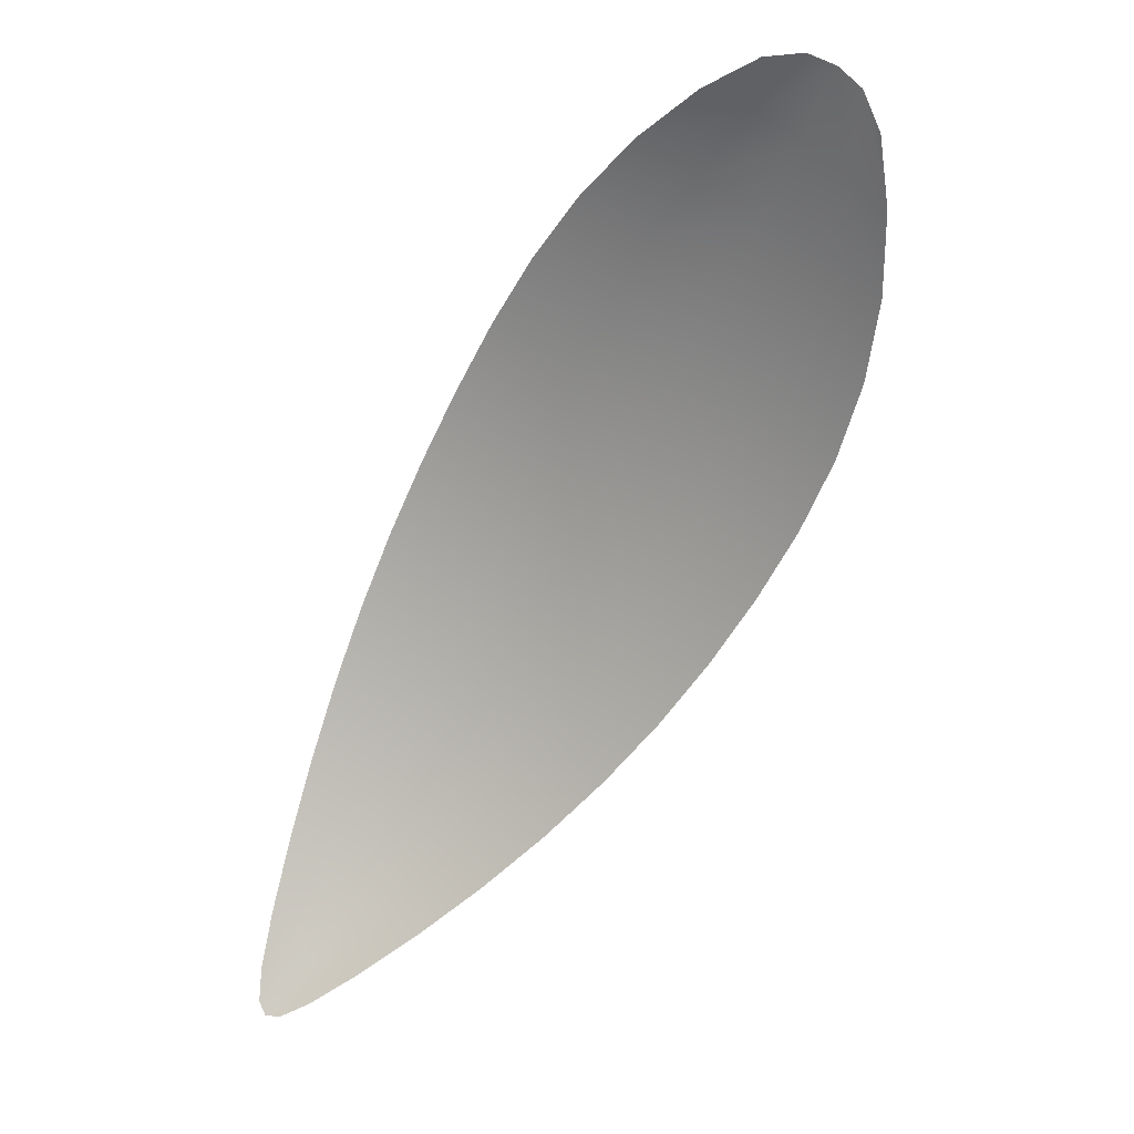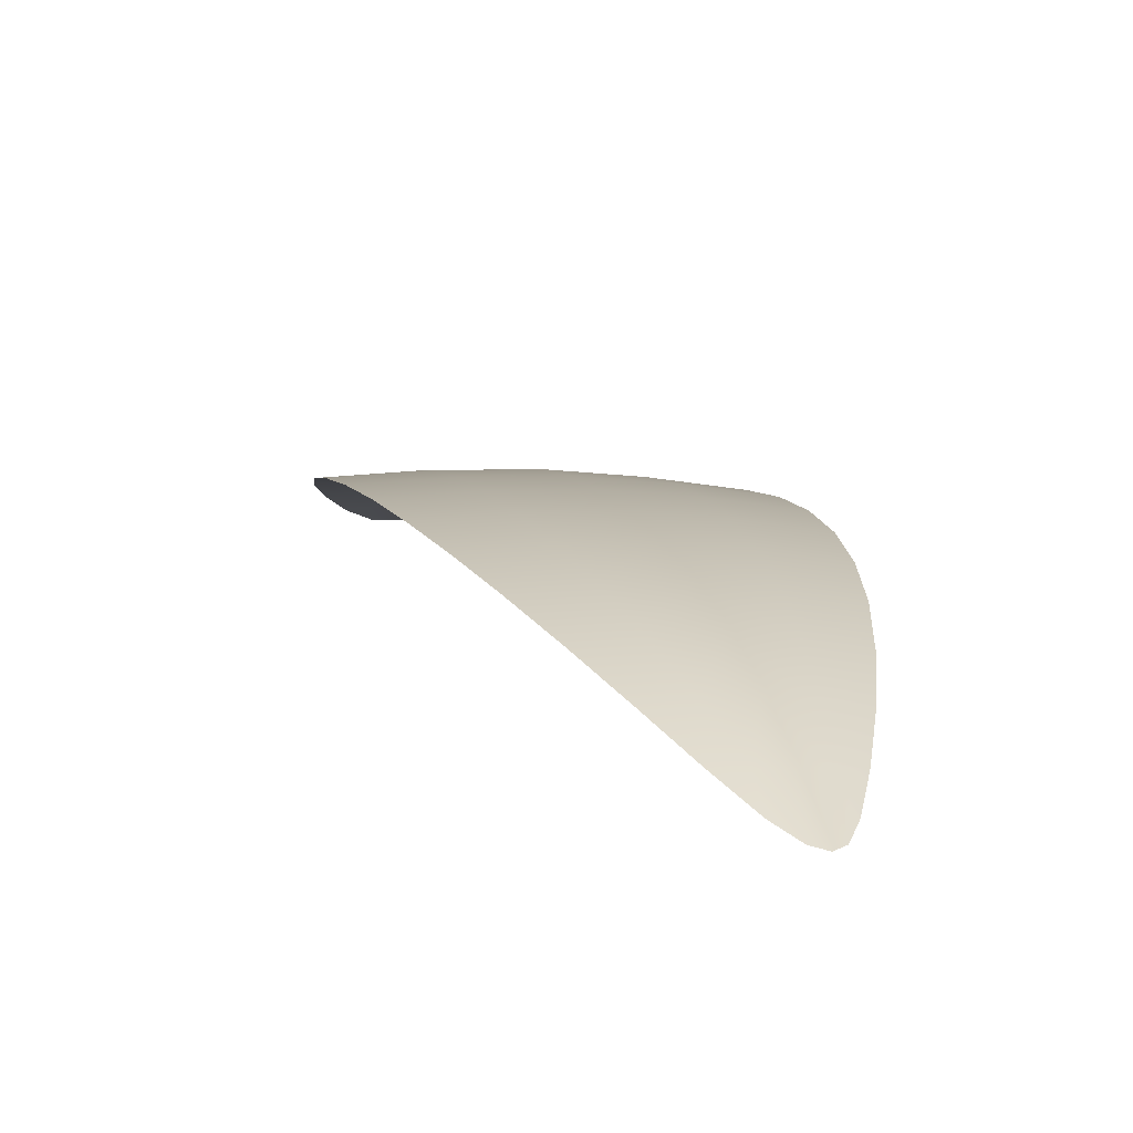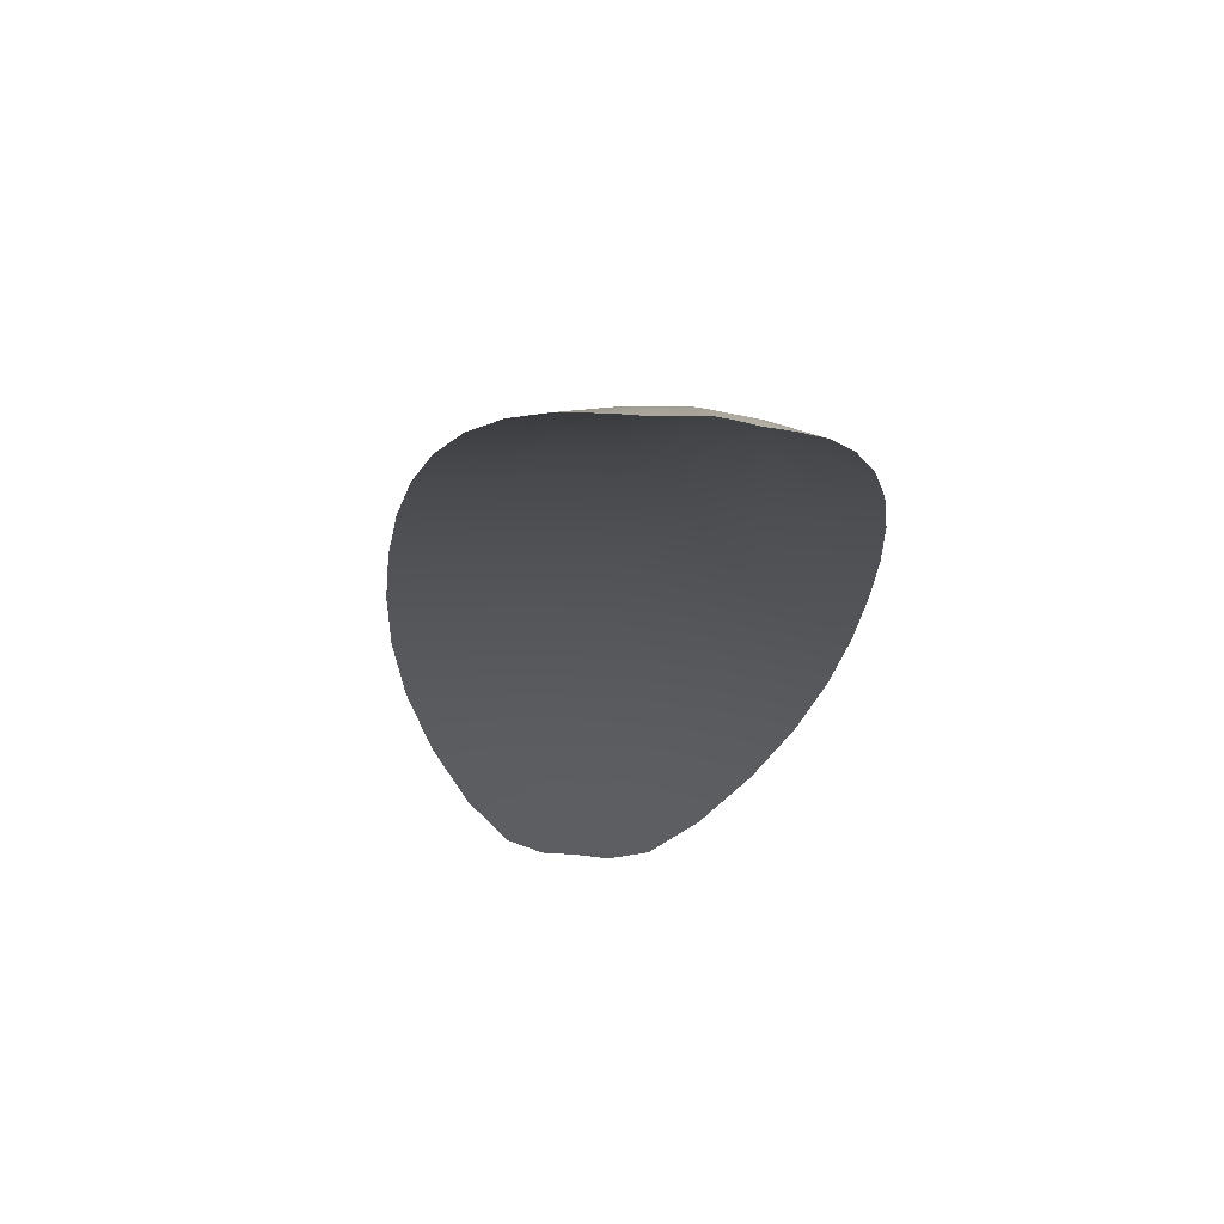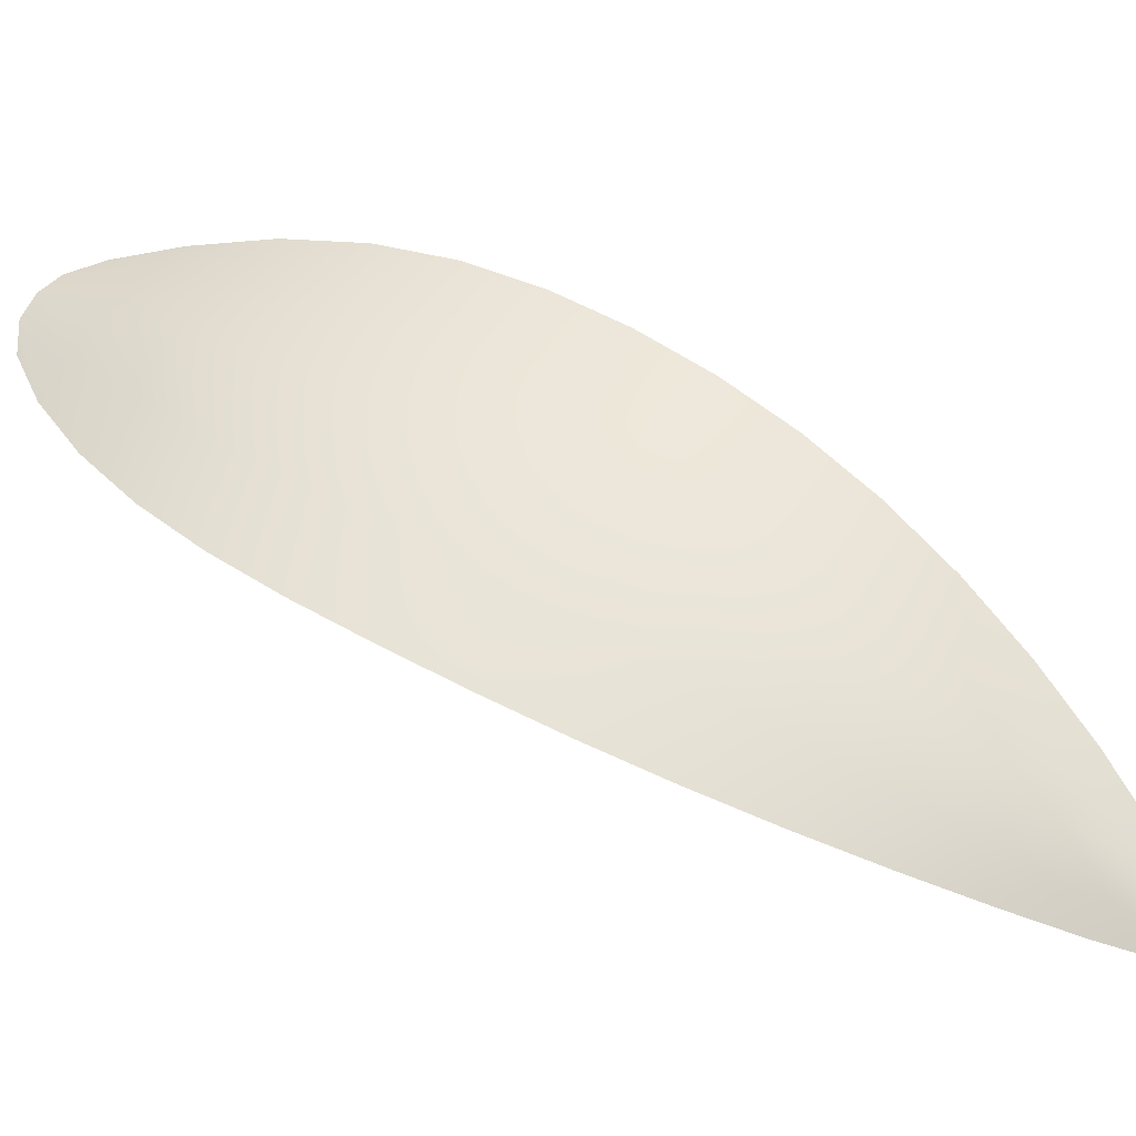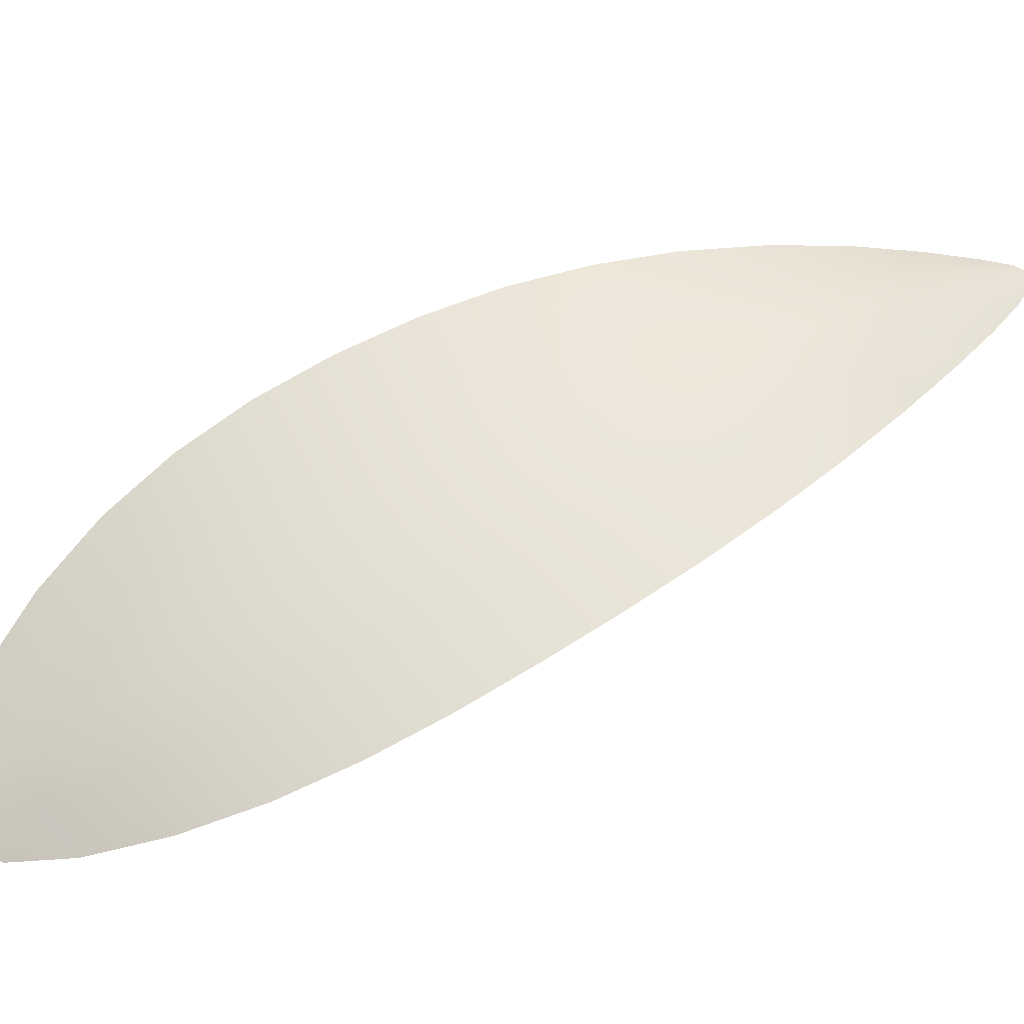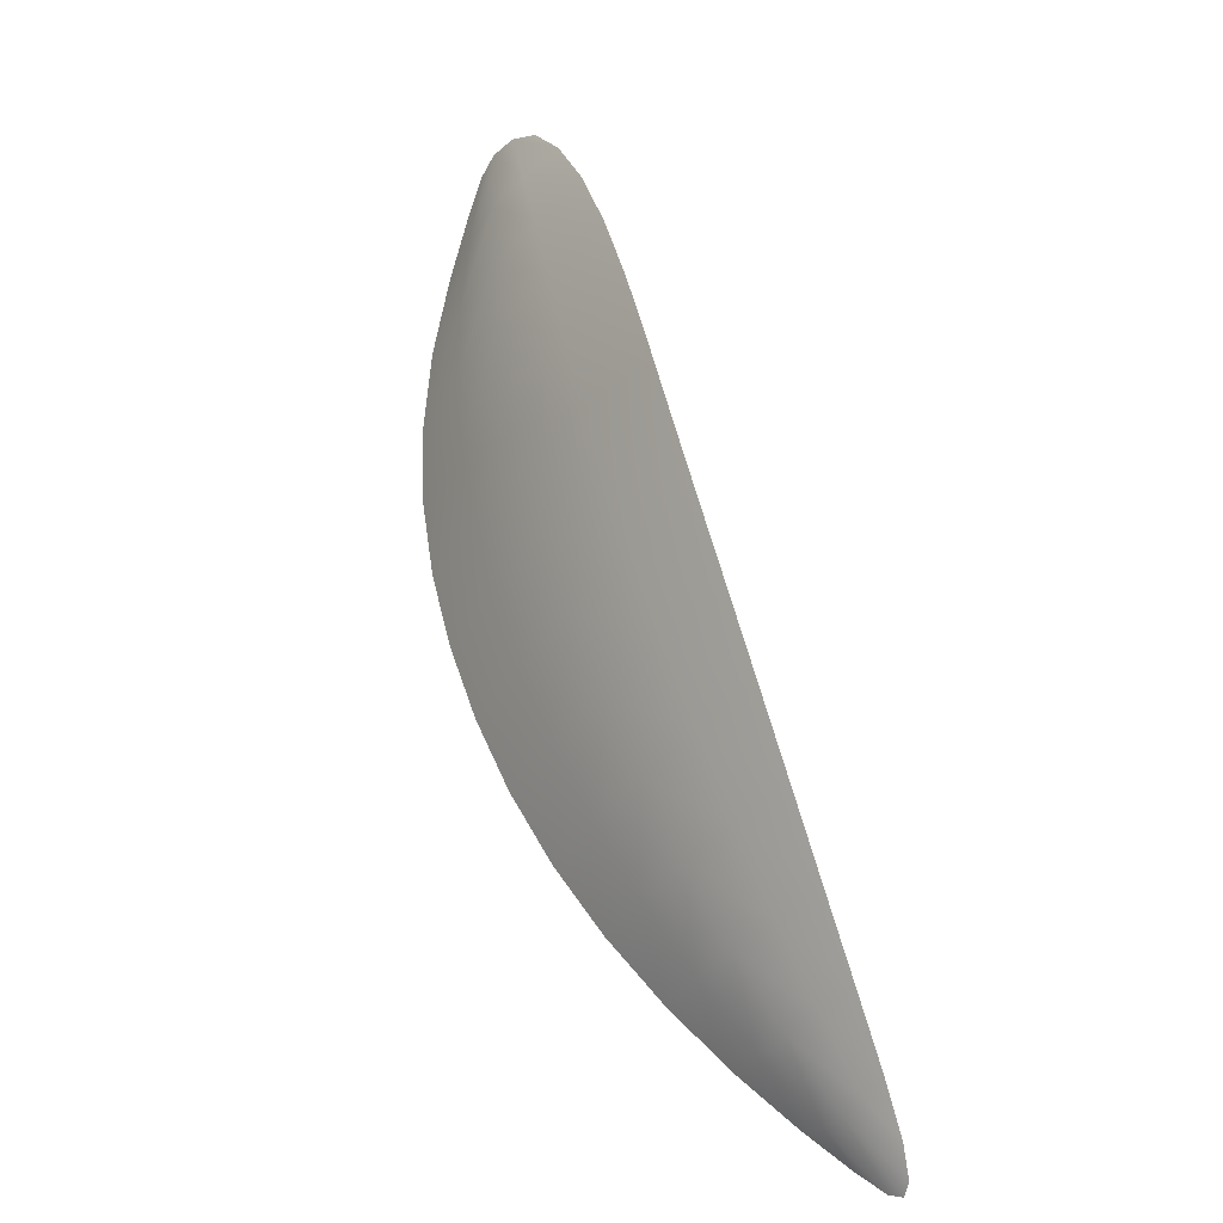
<metadata>
{"format":"obj","ext":"obj","renderer":"f3d","projection":"perspective","resolution":1024,"background":"white","views":[{"elev":10.3,"azim":22.8,"up":"+Z"},{"elev":11.2,"azim":-163.4,"up":"+Y"},{"elev":-17.3,"azim":-152.8,"up":"+Y"},{"elev":59.9,"azim":154.5,"up":"+Y"},{"elev":60.8,"azim":91.6,"up":"+Y"},{"elev":-2.0,"azim":-126.2,"up":"+Z"}]}
</metadata>
<code>
o Plane.003_Plane.001
v -0.9025 1.189 -0.6239
v -0.8794 1.155 -0.5095
v -0.8826 1.173 -0.5652
v -1.101 1.154 -0.8444
v -0.9338 1.197 -0.6778
v -0.9715 1.197 -0.7288
v -1.015 1.188 -0.7757
v -1.062 1.171 -0.8165
v -1.016 1.18 -0.5537
v -0.9199 1.151 -0.4844
v -0.9704 1.166 -0.5108
v -1.121 1.152 -0.832
v -0.8938 1.152 -0.4876
v -1.118 1.149 -0.85
v -1.051 1.187 -0.6051
v -1.08 1.188 -0.6616
v -1.102 1.181 -0.722
v -1.115 1.167 -0.7833
v -0.9259 1.174 -0.5365
v -0.9589 1.189 -0.5877
v -0.9925 1.197 -0.6408
v -1.026 1.197 -0.695
v -1.059 1.189 -0.7491
v -1.09 1.173 -0.8015
v -0.9171 1.194 -0.6513
v -0.8851 1.153 -0.4951
v -1.084 1.162 -0.8328
v -0.8786 1.163 -0.5347
v -0.8908 1.182 -0.5953
v -1.112 1.15 -0.85
v -1.104 1.161 -0.8261
v -0.952 1.198 -0.7037
v -0.9925 1.194 -0.7528
v -1.038 1.18 -0.7971
v -0.9098 1.164 -0.5119
v -0.9423 1.182 -0.5618
v -0.9757 1.194 -0.6141
v -1.009 1.198 -0.6679
v -1.043 1.194 -0.7221
v -1.075 1.182 -0.7758
v -0.9041 1.174 -0.5506
v -0.9307 1.19 -0.6056
v -0.9632 1.198 -0.6592
v -0.9988 1.198 -0.7119
v -1.037 1.189 -0.7624
v -1.076 1.173 -0.8093
v -1.035 1.185 -0.5786
v -0.9043 1.151 -0.4832
v -1.119 1.158 -0.8107
v -0.9437 1.157 -0.4944
v -0.9947 1.174 -0.5309
v -1.121 1.149 -0.8446
v -1.066 1.189 -0.6328
v -1.092 1.185 -0.6913
v -1.11 1.174 -0.7531
v -0.9481 1.171 -0.5234
v -0.9873 1.185 -0.5705
v -1.022 1.193 -0.6229
v -1.053 1.193 -0.6783
v -1.08 1.186 -0.7356
v -1.103 1.17 -0.7927
v -1.095 1.162 -0.8303
v -0.8939 1.164 -0.5226
v -0.9165 1.183 -0.5783
v -0.9464 1.195 -0.6325
v -0.9807 1.199 -0.6857
v -1.018 1.195 -0.7375
v -1.057 1.182 -0.7866
v -1.112 1.16 -0.8194
v -0.9263 1.161 -0.5025
v -0.9684 1.179 -0.5461
v -1.005 1.19 -0.5962
v -1.038 1.194 -0.6503
v -1.067 1.191 -0.7067
v -1.092 1.179 -0.7646
f 24 46 62 31
f 46 8 27 62
f 62 27 4 30
f 31 62 30 14
f 13 26 63 35
f 26 2 28 63
f 63 28 3 41
f 35 63 41 19
f 19 41 64 36
f 41 3 29 64
f 64 29 1 42
f 36 64 42 20
f 20 42 65 37
f 42 1 25 65
f 65 25 5 43
f 37 65 43 21
f 21 43 66 38
f 43 5 32 66
f 66 32 6 44
f 38 66 44 22
f 22 44 67 39
f 44 6 33 67
f 67 33 7 45
f 39 67 45 23
f 23 45 68 40
f 45 7 34 68
f 68 34 8 46
f 40 68 46 24
f 24 31 69 61
f 31 14 52 69
f 69 52 12 49
f 61 69 49 18
f 13 35 70 48
f 35 19 56 70
f 70 56 11 50
f 48 70 50 10
f 19 36 71 56
f 36 20 57 71
f 71 57 9 51
f 56 71 51 11
f 20 37 72 57
f 37 21 58 72
f 72 58 15 47
f 57 72 47 9
f 21 38 73 58
f 38 22 59 73
f 73 59 16 53
f 58 73 53 15
f 22 39 74 59
f 39 23 60 74
f 74 60 17 54
f 59 74 54 16
f 23 40 75 60
f 40 24 61 75
f 75 61 18 55
f 60 75 55 17

</code>
